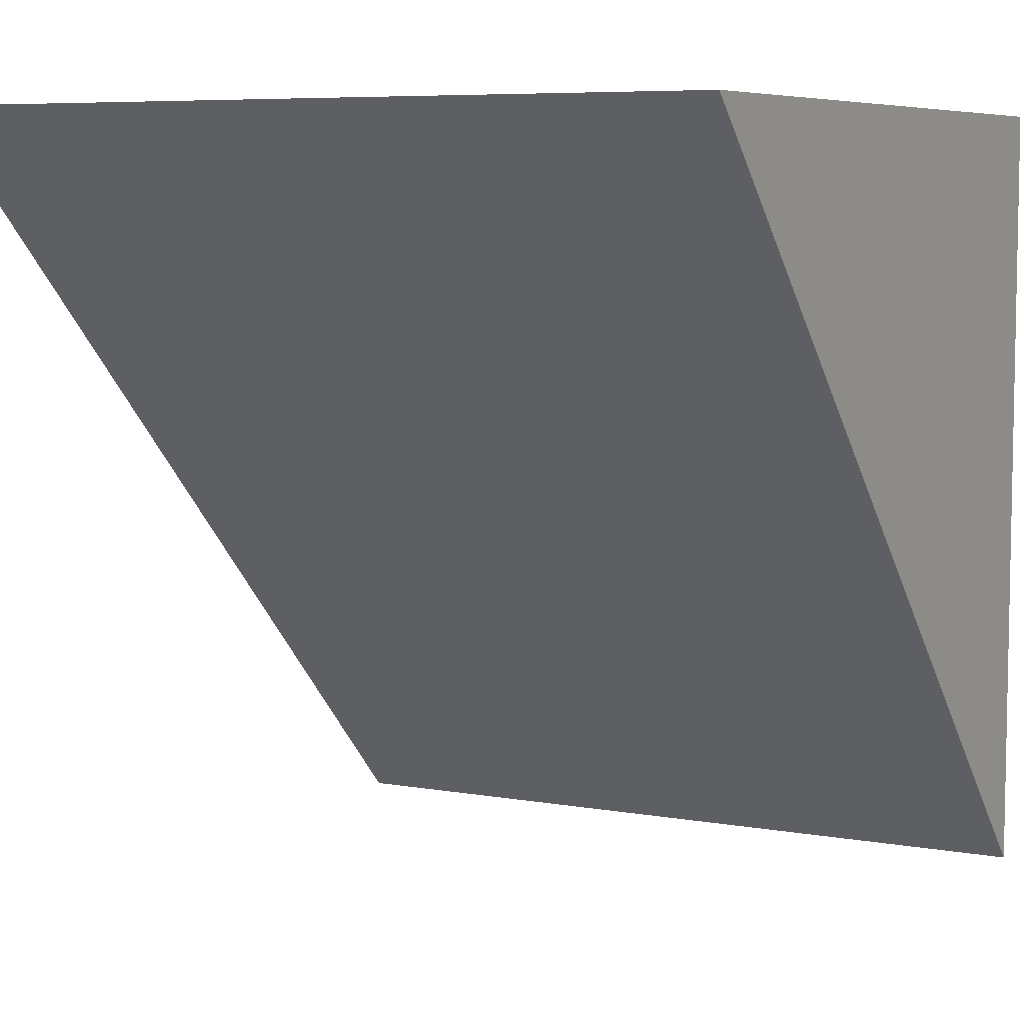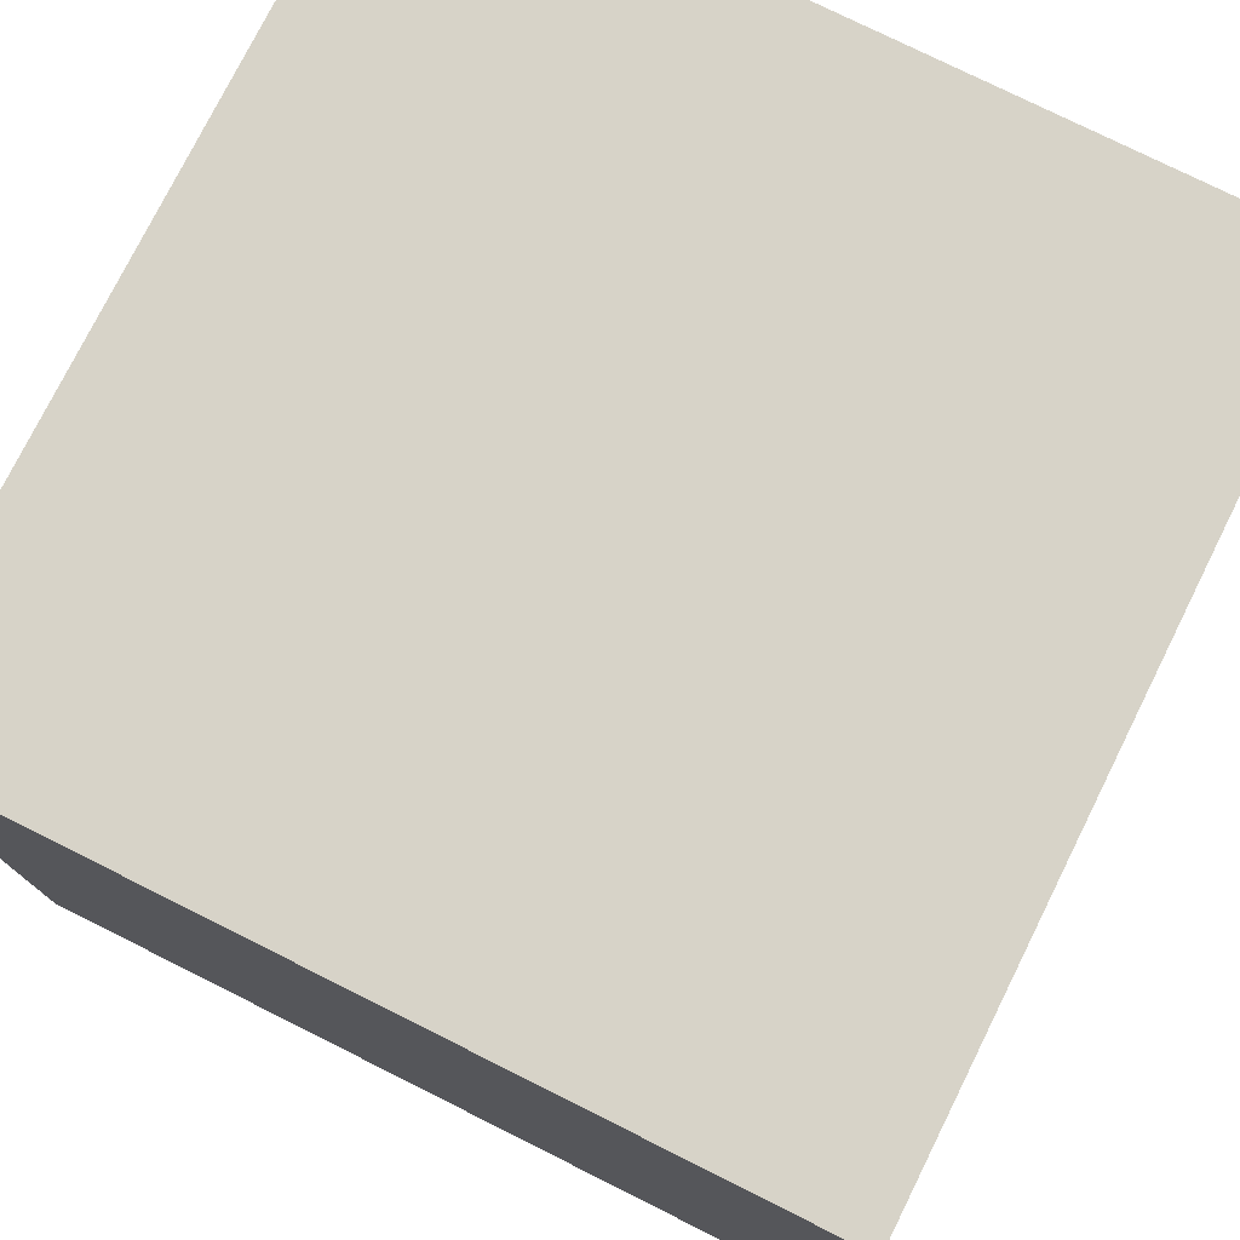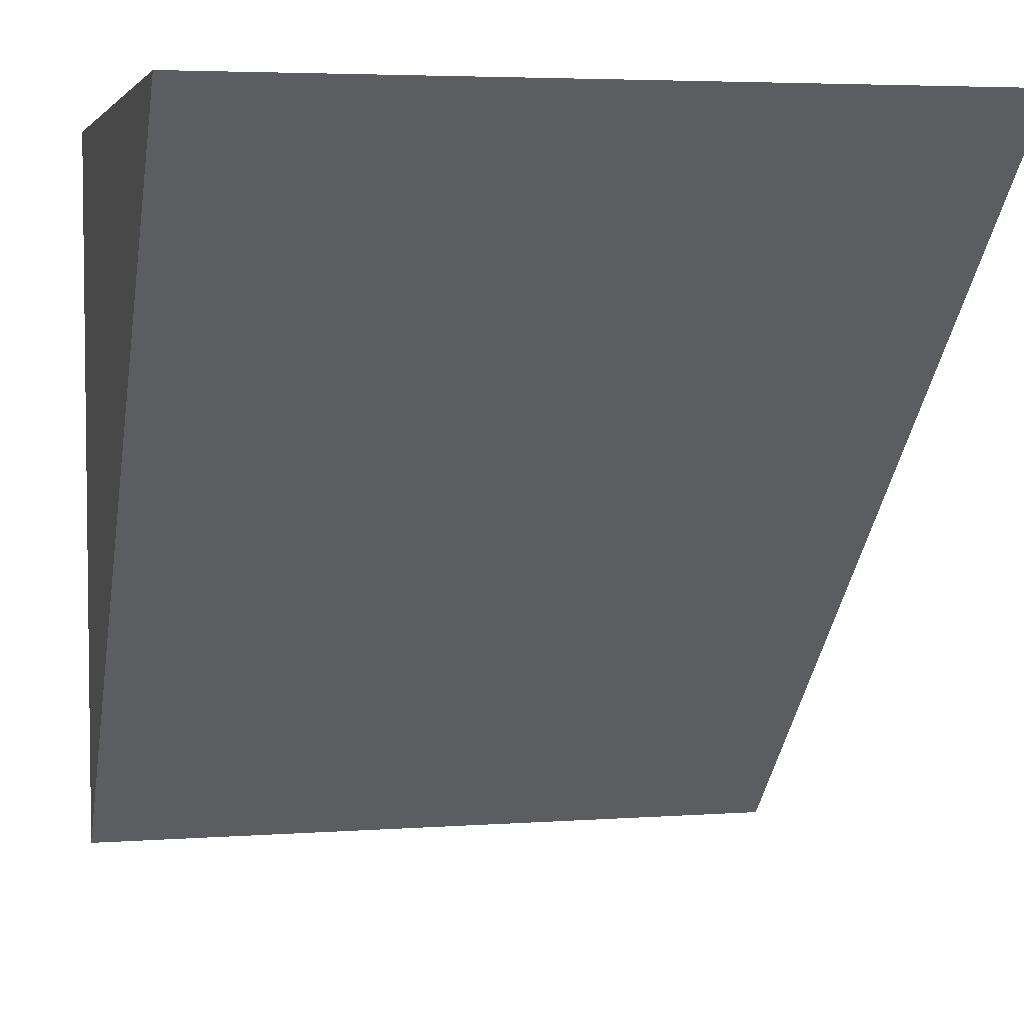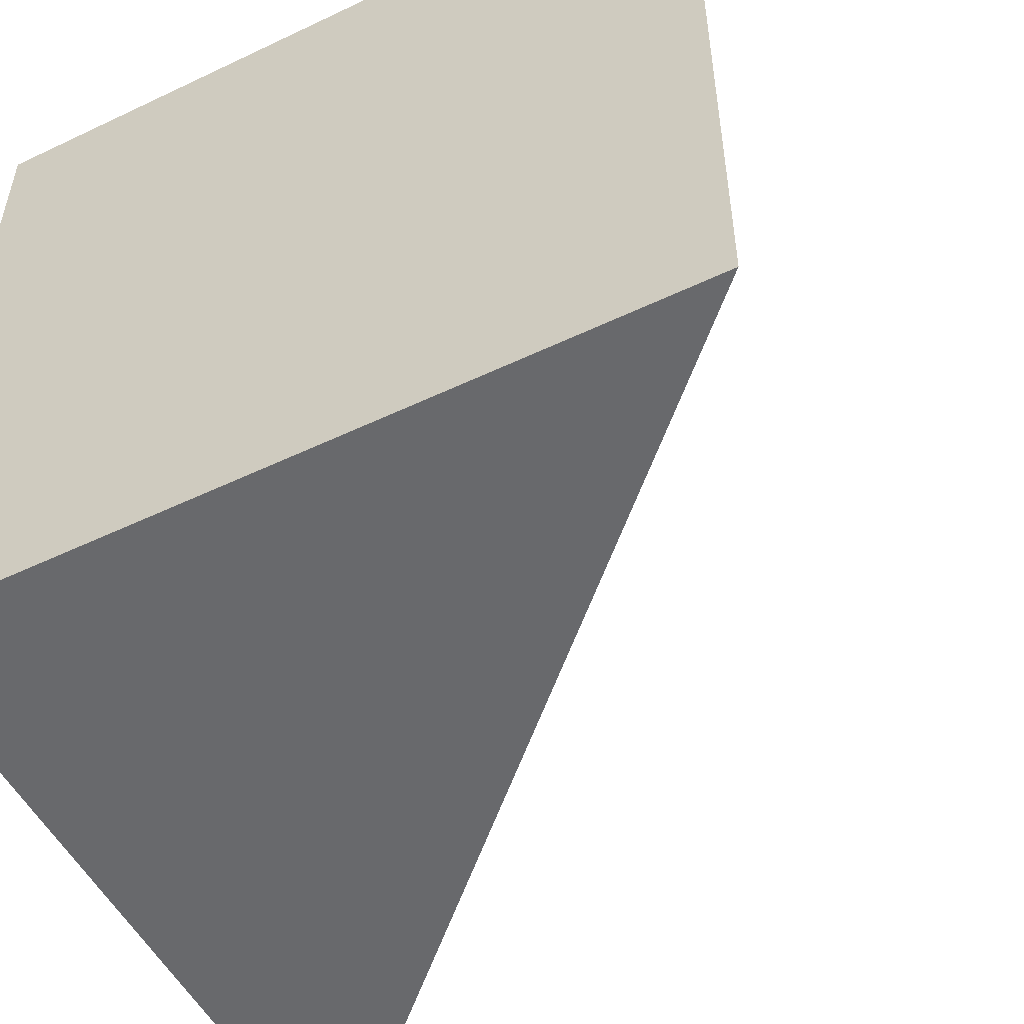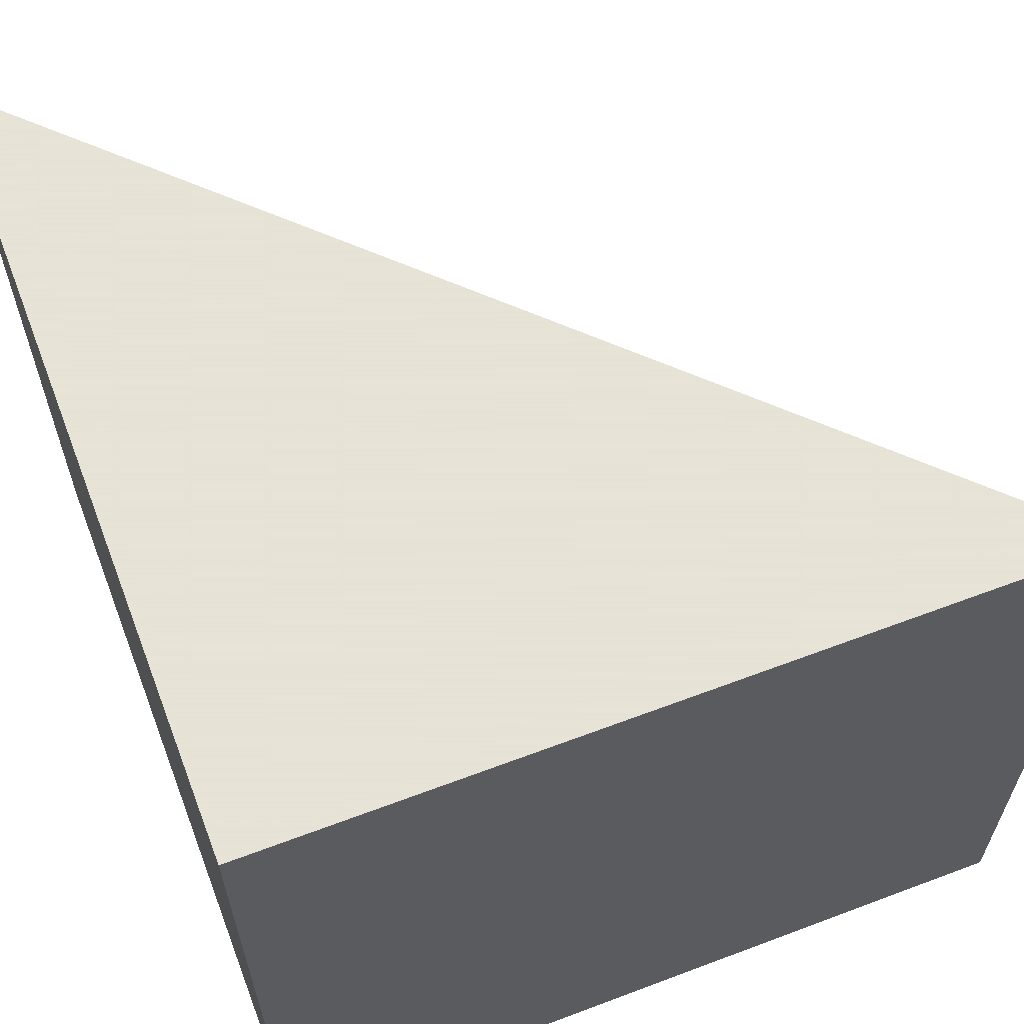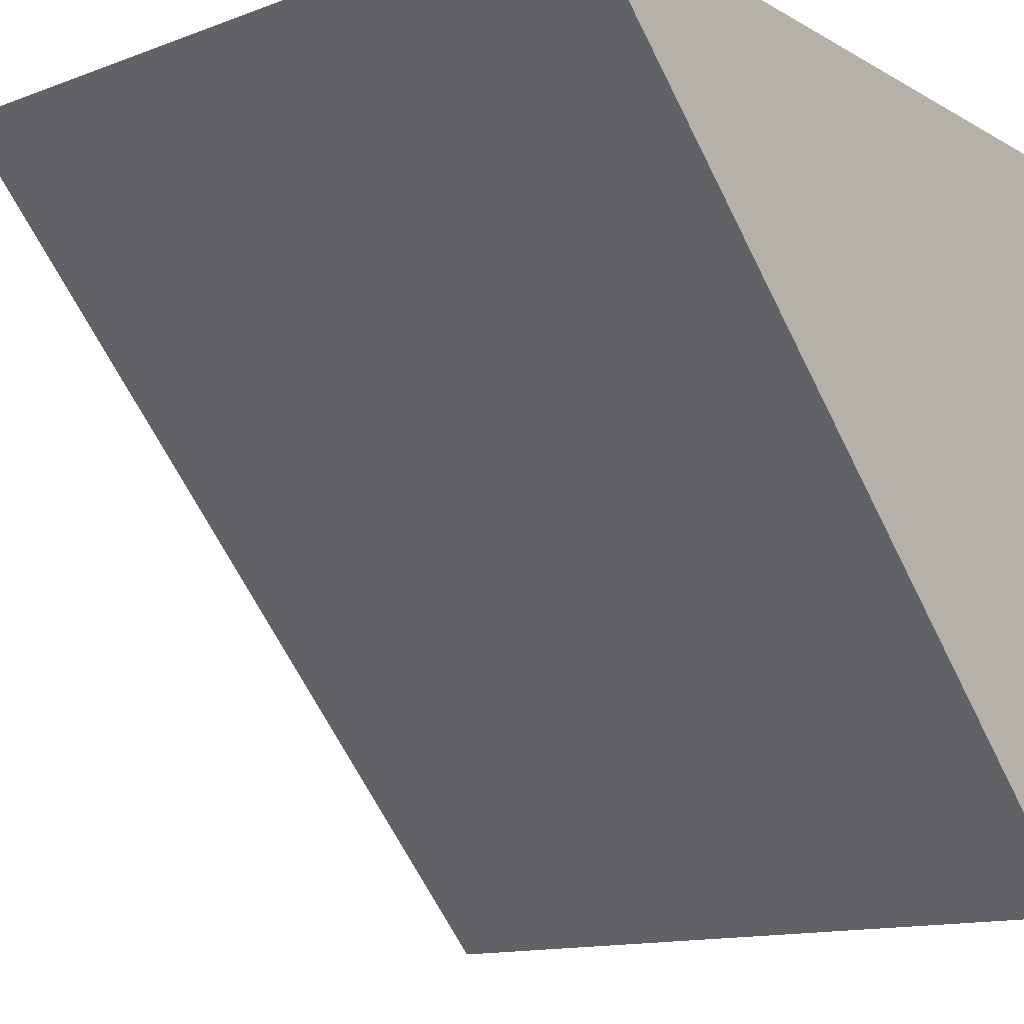
<metadata>
{"format":"obj","ext":"obj","renderer":"f3d","projection":"perspective","resolution":1024,"background":"white","views":[{"elev":6.8,"azim":-62.2,"up":"+Y"},{"elev":76.9,"azim":116.5,"up":"+Y"},{"elev":4.5,"azim":-103.3,"up":"+Y"},{"elev":-52.7,"azim":-152.9,"up":"+Z"},{"elev":62.8,"azim":159.1,"up":"+Z"},{"elev":-13.8,"azim":-50.7,"up":"+Y"}]}
</metadata>
<code>
v 1600 1600 315
v 1600 1600 280
v 1565 1600 280
v 1565 1600 315
v 1600 1565 280
v 1600 1565 315
f 1 2 3
f 1 3 4
f 5 3 2
f 6 5 2
f 6 2 1
f 1 4 6
f 4 3 6
f 6 3 5

</code>
